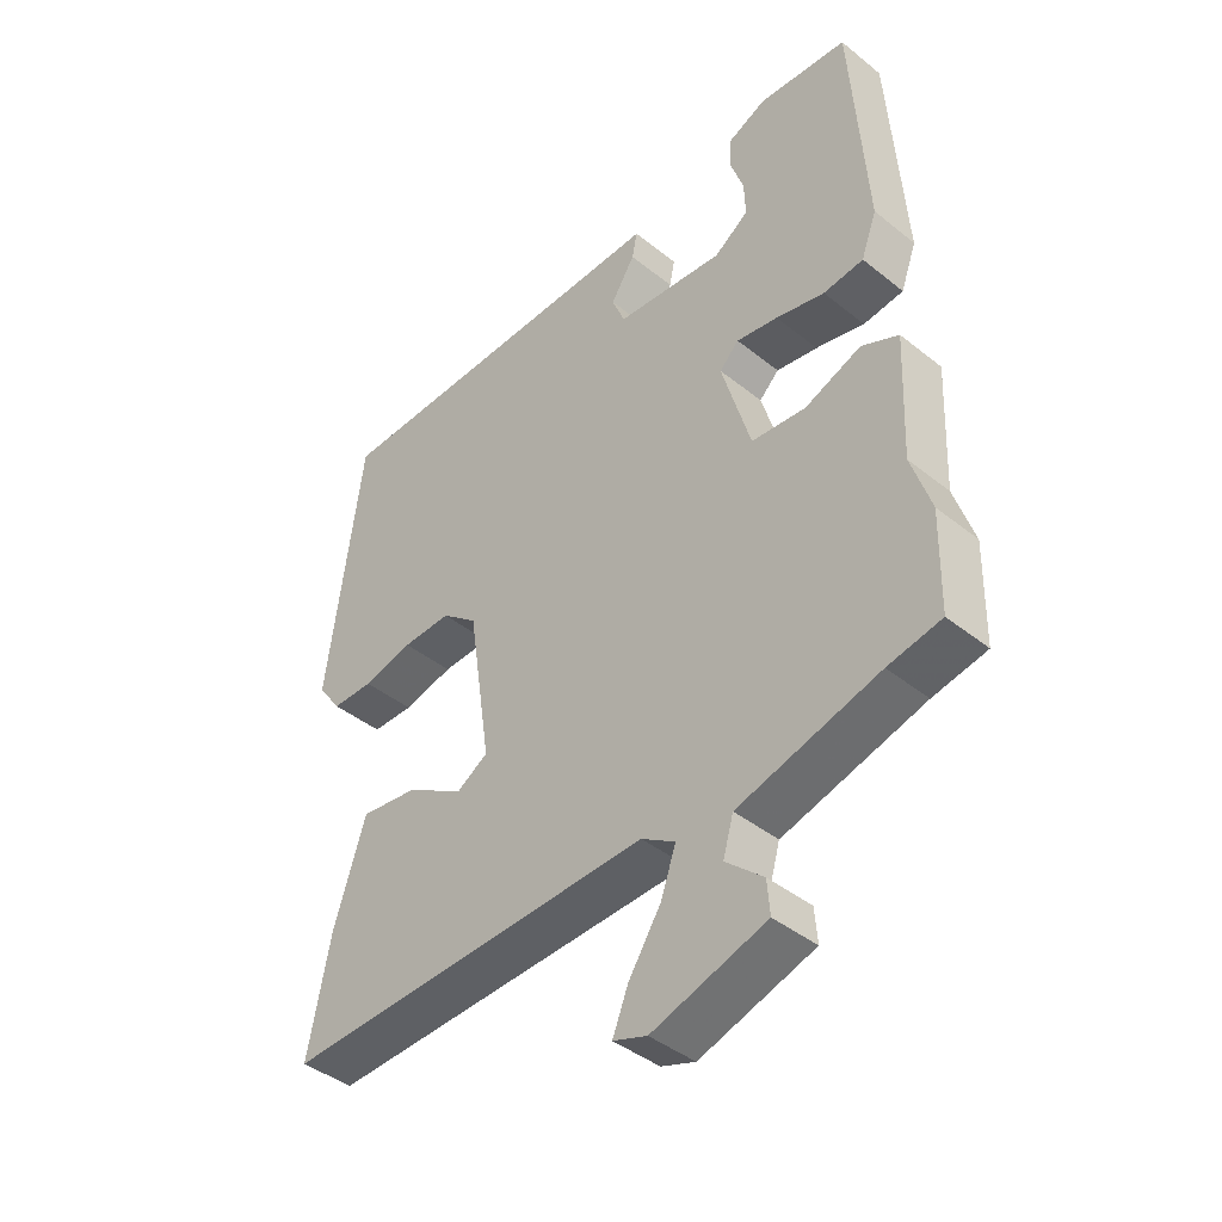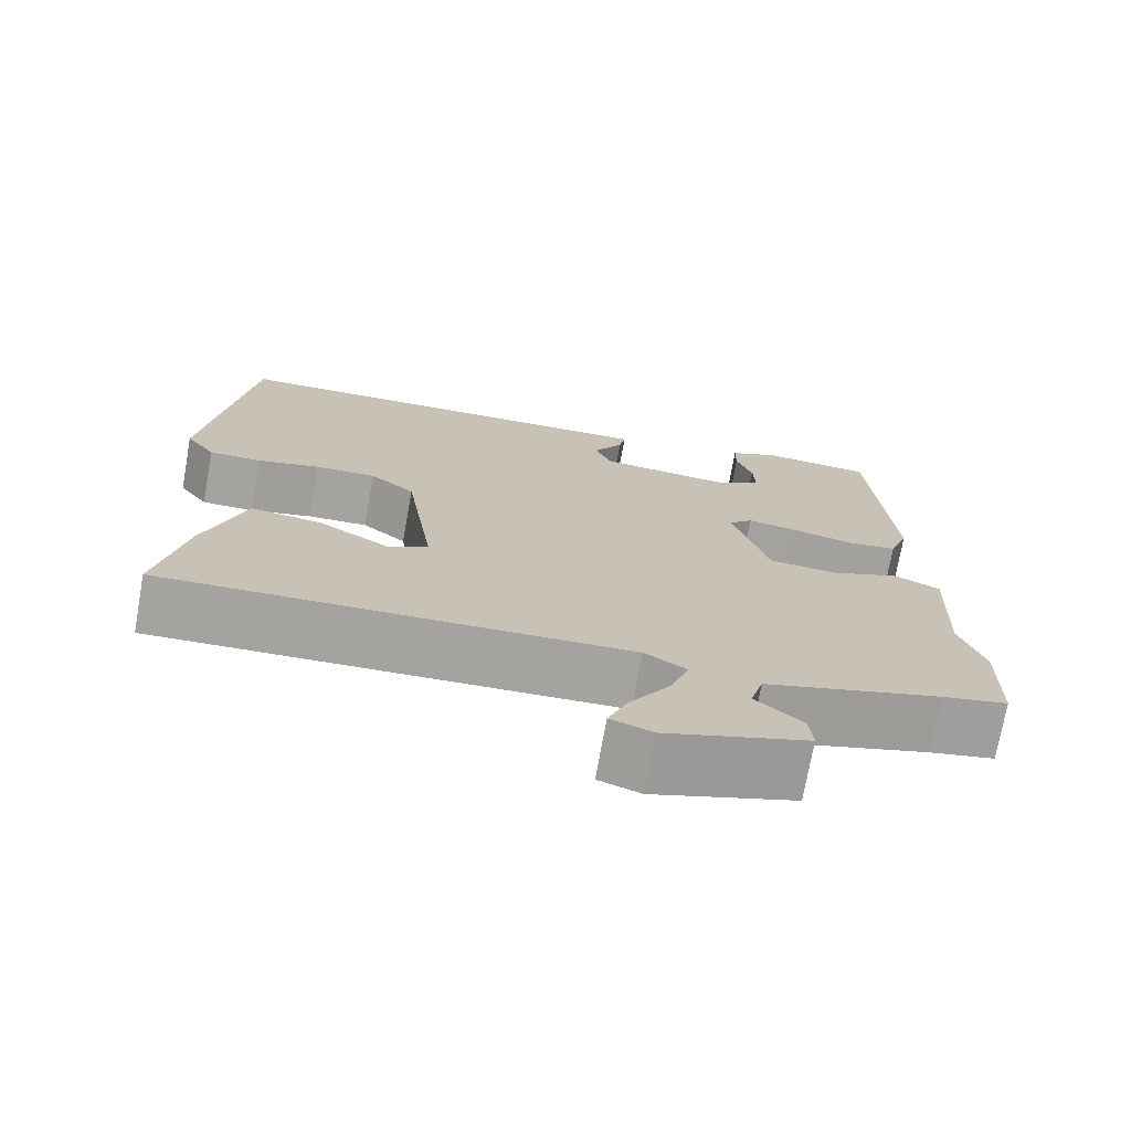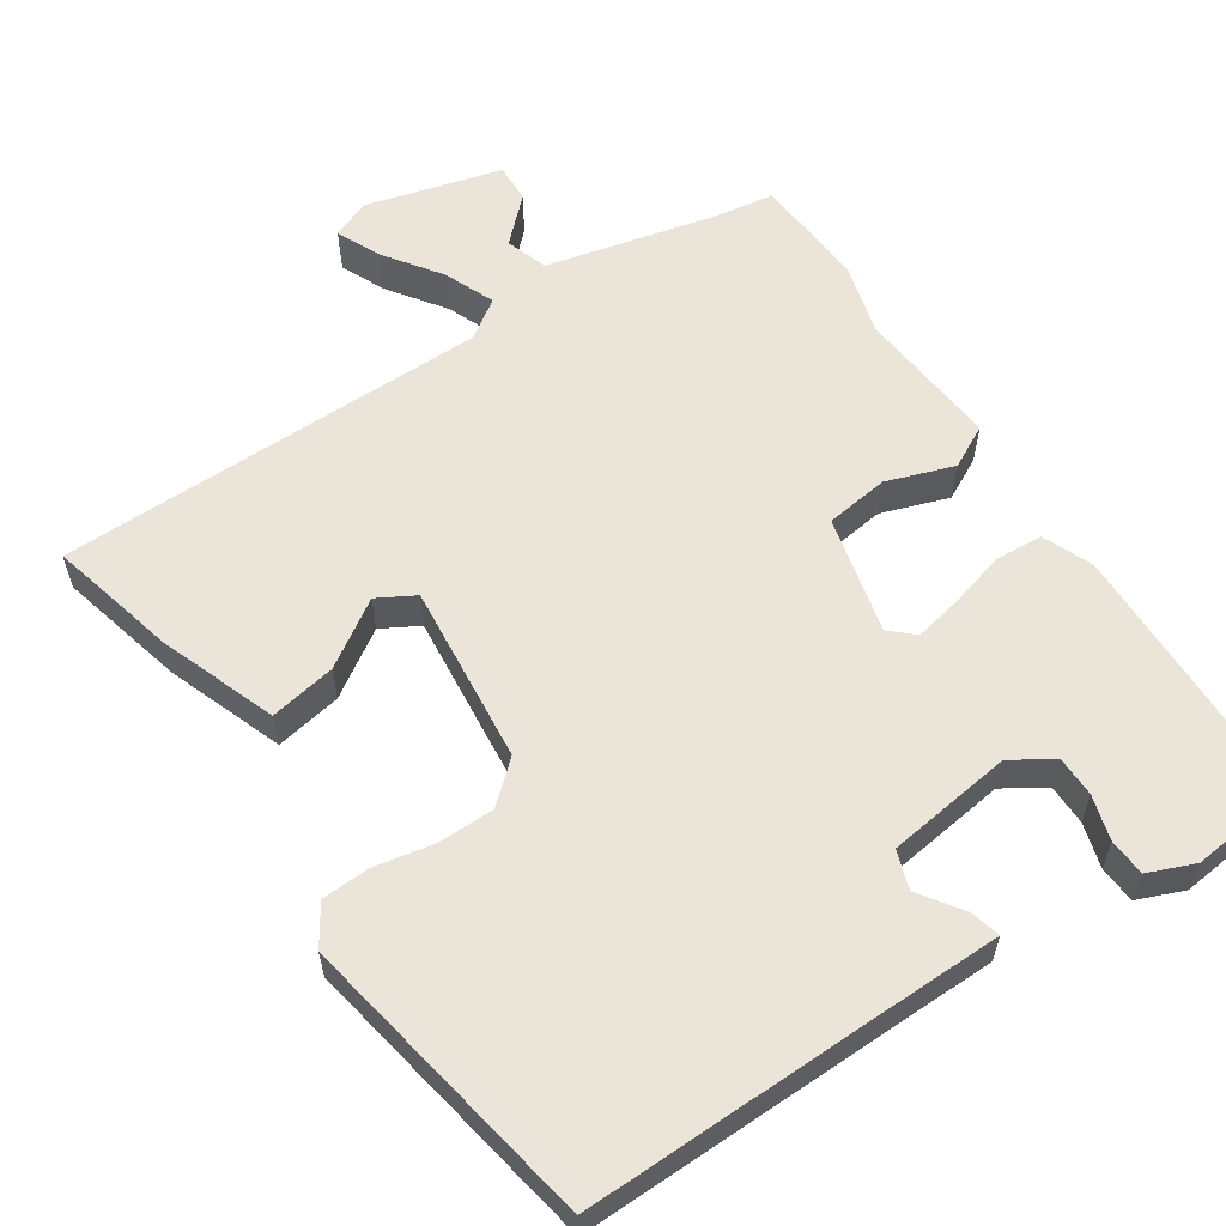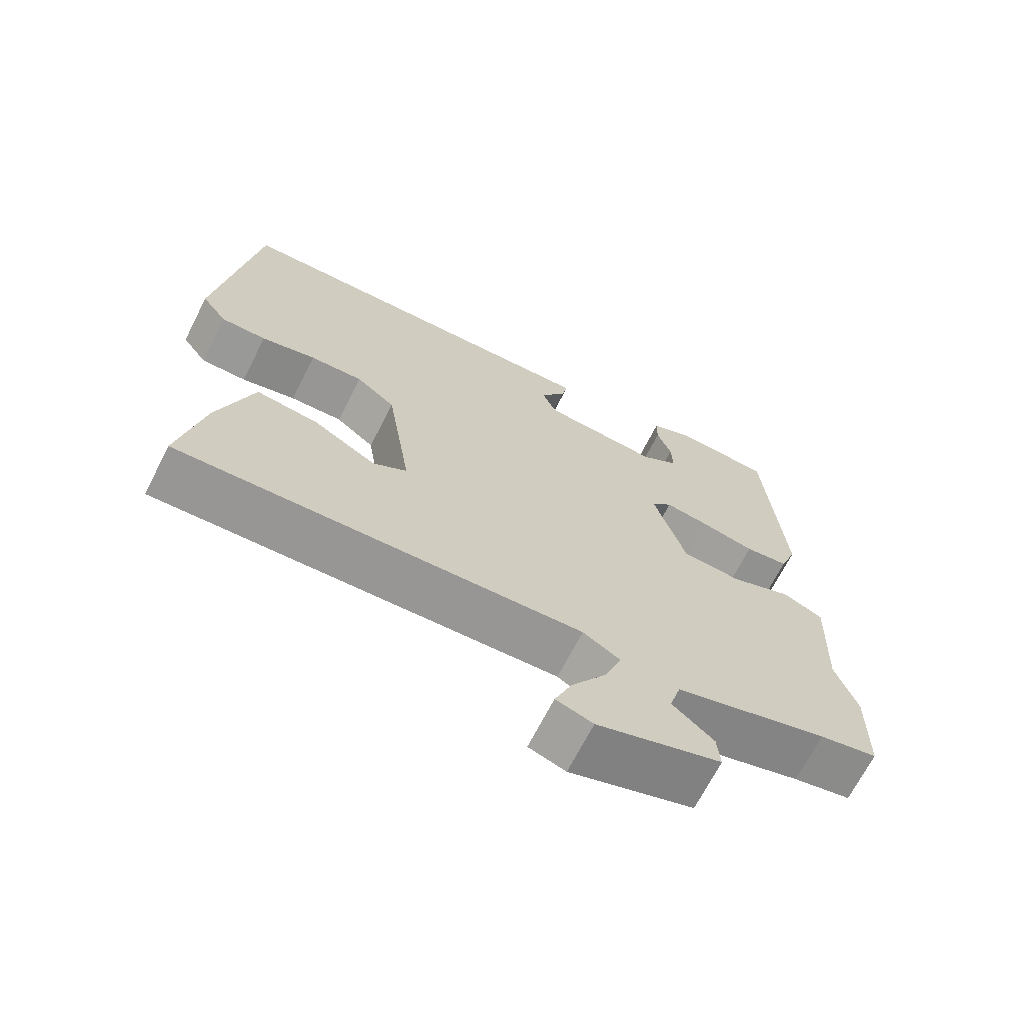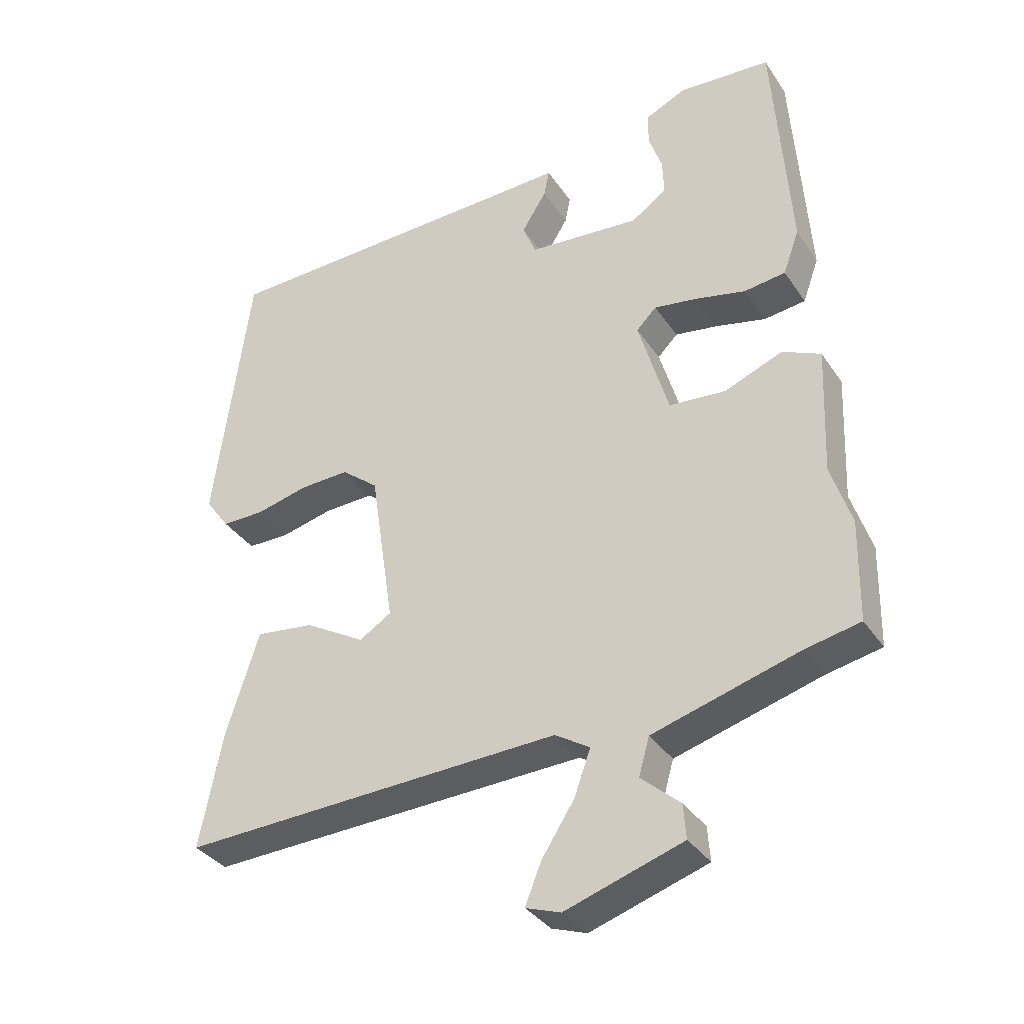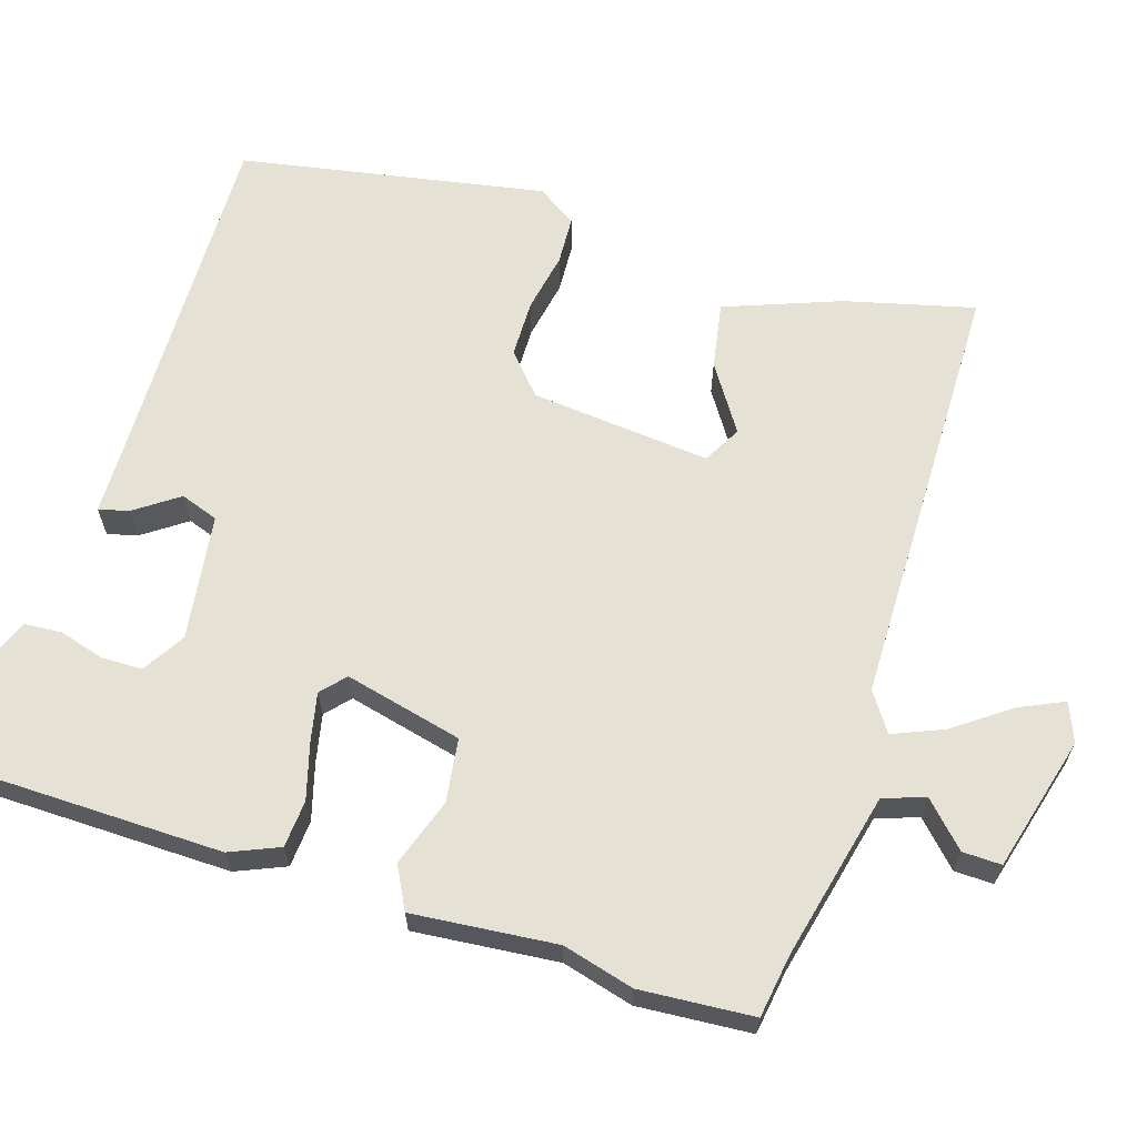
<metadata>
{"format":"obj","ext":"obj","renderer":"f3d","projection":"perspective","resolution":1024,"background":"white","views":[{"elev":-41.8,"azim":46.0,"up":"+Z"},{"elev":-73.0,"azim":-10.2,"up":"+Z"},{"elev":59.2,"azim":-36.3,"up":"+Y"},{"elev":-68.8,"azim":-27.0,"up":"+Z"},{"elev":-34.9,"azim":29.2,"up":"+Z"},{"elev":64.3,"azim":104.5,"up":"+Y"}]}
</metadata>
<code>
v 0.503 0.07 -0.35
v 0.5 0.07 -0.5
v 0.418 0.07 -0.517
v 0.201 0.07 -0.58
v 0.185 0.07 -0.636
v 0.243 0.07 -0.687
v 0.247 0.07 -0.738
v 0.072 0.07 -0.795
v 0.02 0.07 -0.777
v 0.044 0.07 -0.717
v 0.093 0.07 -0.641
v 0.117 0.07 -0.574
v 0.065 0.07 -0.542
v -0.505 0.07 -0.566
v -0.471 0.07 -0.394
v -0.422 0.07 -0.24
v -0.334 0.07 -0.251
v -0.245 0.07 -0.303
v -0.197 0.07 -0.273
v -0.232 0.07 -0.038
v -0.287 0.07 0.006
v -0.362 0.07 0.003
v -0.439 0.07 -0.016
v -0.503 0.07 -0.016
v -0.539 0.07 0.034
v -0.486 0.07 0.438
v -0.043 0.07 0.452
v 0.067 0.07 0.456
v 0.059 0.07 0.416
v 0.022 0.07 0.357
v 0.042 0.07 0.308
v 0.209 0.07 0.294
v 0.262 0.07 0.331
v 0.26 0.07 0.385
v 0.24 0.07 0.443
v 0.241 0.07 0.492
v 0.301 0.07 0.52
v 0.439 0.07 0.511
v 0.463 0.07 0.16
v 0.439 0.07 0.094
v 0.377 0.07 0.086
v 0.302 0.07 0.103
v 0.238 0.07 0.113
v 0.208 0.07 0.083
v 0.253 0.07 -0.07
v 0.337 0.07 -0.077
v 0.424 0.07 -0.042
v 0.481 0.07 -0.068
v 0.473 0.07 -0.258
v 0.503 0 -0.35
v 0.5 0 -0.5
v 0.418 0 -0.517
v 0.201 0 -0.58
v 0.185 0 -0.636
v 0.243 0 -0.687
v 0.247 0 -0.738
v 0.072 0 -0.795
v 0.02 0 -0.777
v 0.044 0 -0.717
v 0.093 0 -0.641
v 0.117 0 -0.574
v 0.065 0 -0.542
v -0.505 0 -0.566
v -0.471 0 -0.394
v -0.422 0 -0.24
v -0.334 0 -0.251
v -0.245 0 -0.303
v -0.197 0 -0.273
v -0.232 0 -0.038
v -0.287 0 0.006
v -0.362 0 0.003
v -0.439 0 -0.016
v -0.503 0 -0.016
v -0.539 0 0.034
v -0.486 0 0.438
v -0.043 0 0.452
v 0.067 0 0.456
v 0.059 0 0.416
v 0.022 0 0.357
v 0.042 0 0.308
v 0.209 0 0.294
v 0.262 0 0.331
v 0.26 0 0.385
v 0.24 0 0.443
v 0.241 0 0.492
v 0.301 0 0.52
v 0.439 0 0.511
v 0.463 0 0.16
v 0.439 0 0.094
v 0.377 0 0.086
v 0.302 0 0.103
v 0.238 0 0.113
v 0.208 0 0.083
v 0.253 0 -0.07
v 0.337 0 -0.077
v 0.424 0 -0.042
v 0.481 0 -0.068
v 0.473 0 -0.258
f 46 47 48 49
f 1 2 3
f 49 1 3
f 46 49 3
f 45 46 3
f 40 41 42
f 39 40 42
f 38 39 42
f 37 38 42
f 37 42 43
f 34 35 36 37
f 33 34 37
f 33 37 43
f 32 33 43 44
f 27 28 29 30
f 27 30 31
f 26 27 31
f 25 26 31
f 24 25 31
f 23 24 31
f 22 23 31
f 31 32 44
f 22 31 44
f 21 22 44
f 16 17 18
f 15 16 18
f 14 15 18
f 13 14 18
f 12 13 18 19
f 9 10 11
f 8 9 11
f 7 8 11
f 6 7 11
f 5 6 11
f 4 5 11 12
f 12 19 20
f 4 12 20
f 3 4 20
f 45 3 20
f 20 21 44 45
f 98 97 96 95
f 52 51 50
f 52 50 98
f 52 98 95
f 52 95 94
f 91 90 89
f 91 89 88
f 91 88 87
f 91 87 86
f 92 91 86
f 86 85 84 83
f 86 83 82
f 92 86 82
f 93 92 82 81
f 79 78 77 76
f 80 79 76
f 80 76 75
f 80 75 74
f 80 74 73
f 80 73 72
f 80 72 71
f 93 81 80
f 93 80 71
f 93 71 70
f 67 66 65
f 67 65 64
f 67 64 63
f 67 63 62
f 68 67 62 61
f 60 59 58
f 60 58 57
f 60 57 56
f 60 56 55
f 60 55 54
f 61 60 54 53
f 69 68 61
f 69 61 53
f 69 53 52
f 69 52 94
f 94 93 70 69
f 1 50 51 2
f 2 51 52 3
f 3 52 53 4
f 4 53 54 5
f 5 54 55 6
f 6 55 56 7
f 7 56 57 8
f 8 57 58 9
f 9 58 59 10
f 10 59 60 11
f 11 60 61 12
f 12 61 62 13
f 13 62 63 14
f 14 63 64 15
f 15 64 65 16
f 16 65 66 17
f 17 66 67 18
f 18 67 68 19
f 19 68 69 20
f 20 69 70 21
f 21 70 71 22
f 22 71 72 23
f 23 72 73 24
f 24 73 74 25
f 25 74 75 26
f 26 75 76 27
f 27 76 77 28
f 28 77 78 29
f 29 78 79 30
f 30 79 80 31
f 31 80 81 32
f 32 81 82 33
f 33 82 83 34
f 34 83 84 35
f 35 84 85 36
f 36 85 86 37
f 37 86 87 38
f 38 87 88 39
f 39 88 89 40
f 40 89 90 41
f 41 90 91 42
f 42 91 92 43
f 43 92 93 44
f 44 93 94 45
f 45 94 95 46
f 46 95 96 47
f 47 96 97 48
f 48 97 98 49
f 49 98 50 1

</code>
